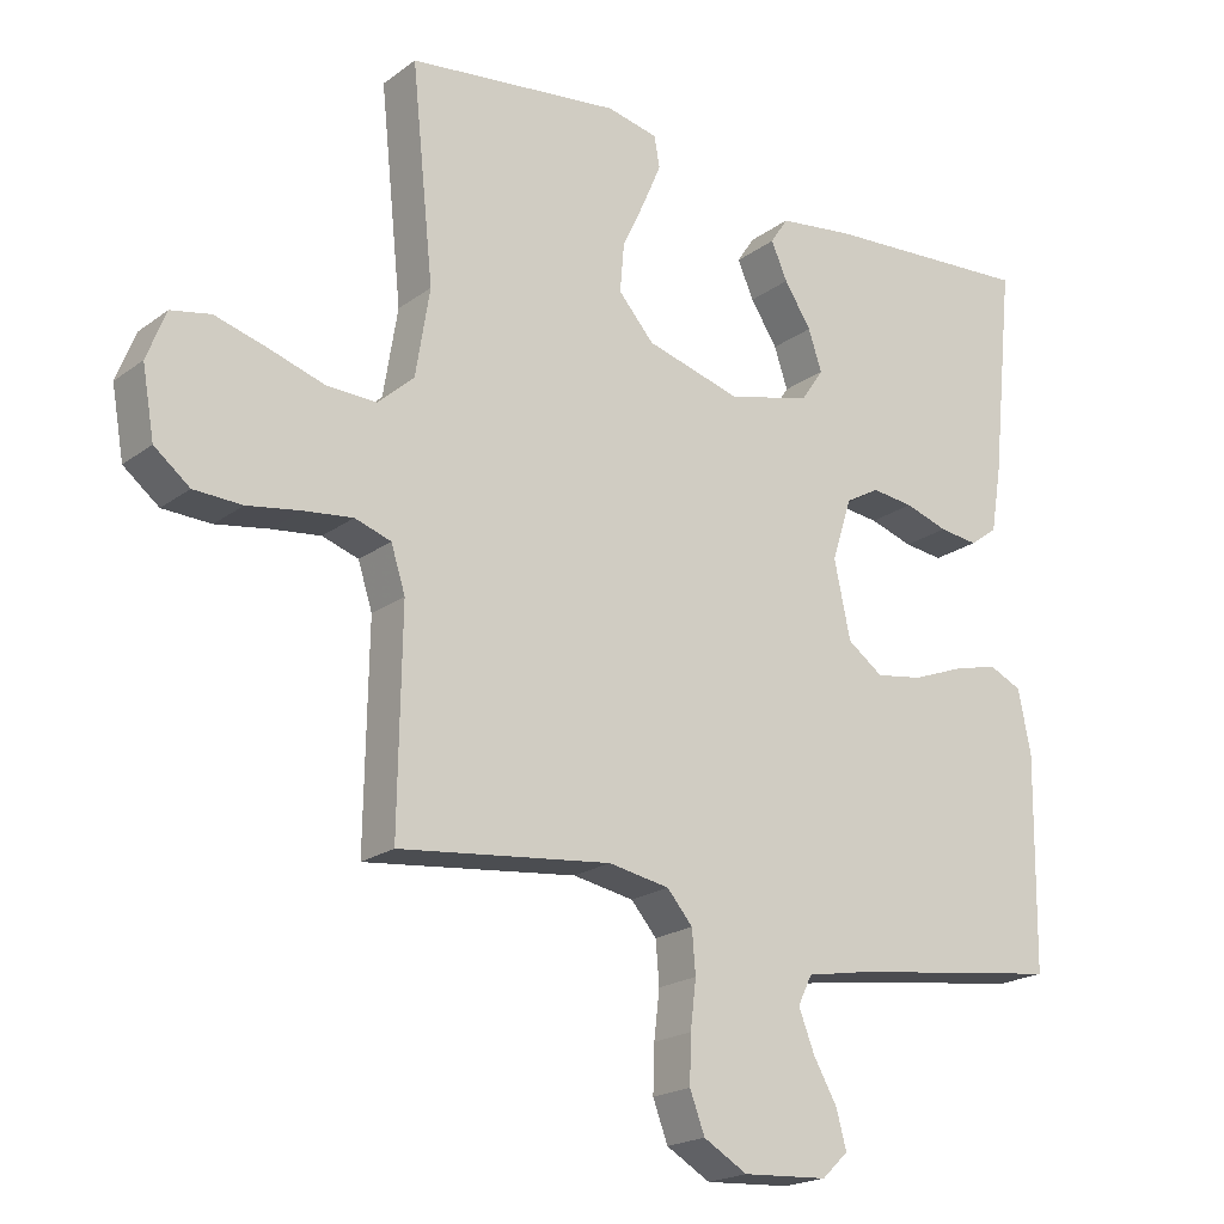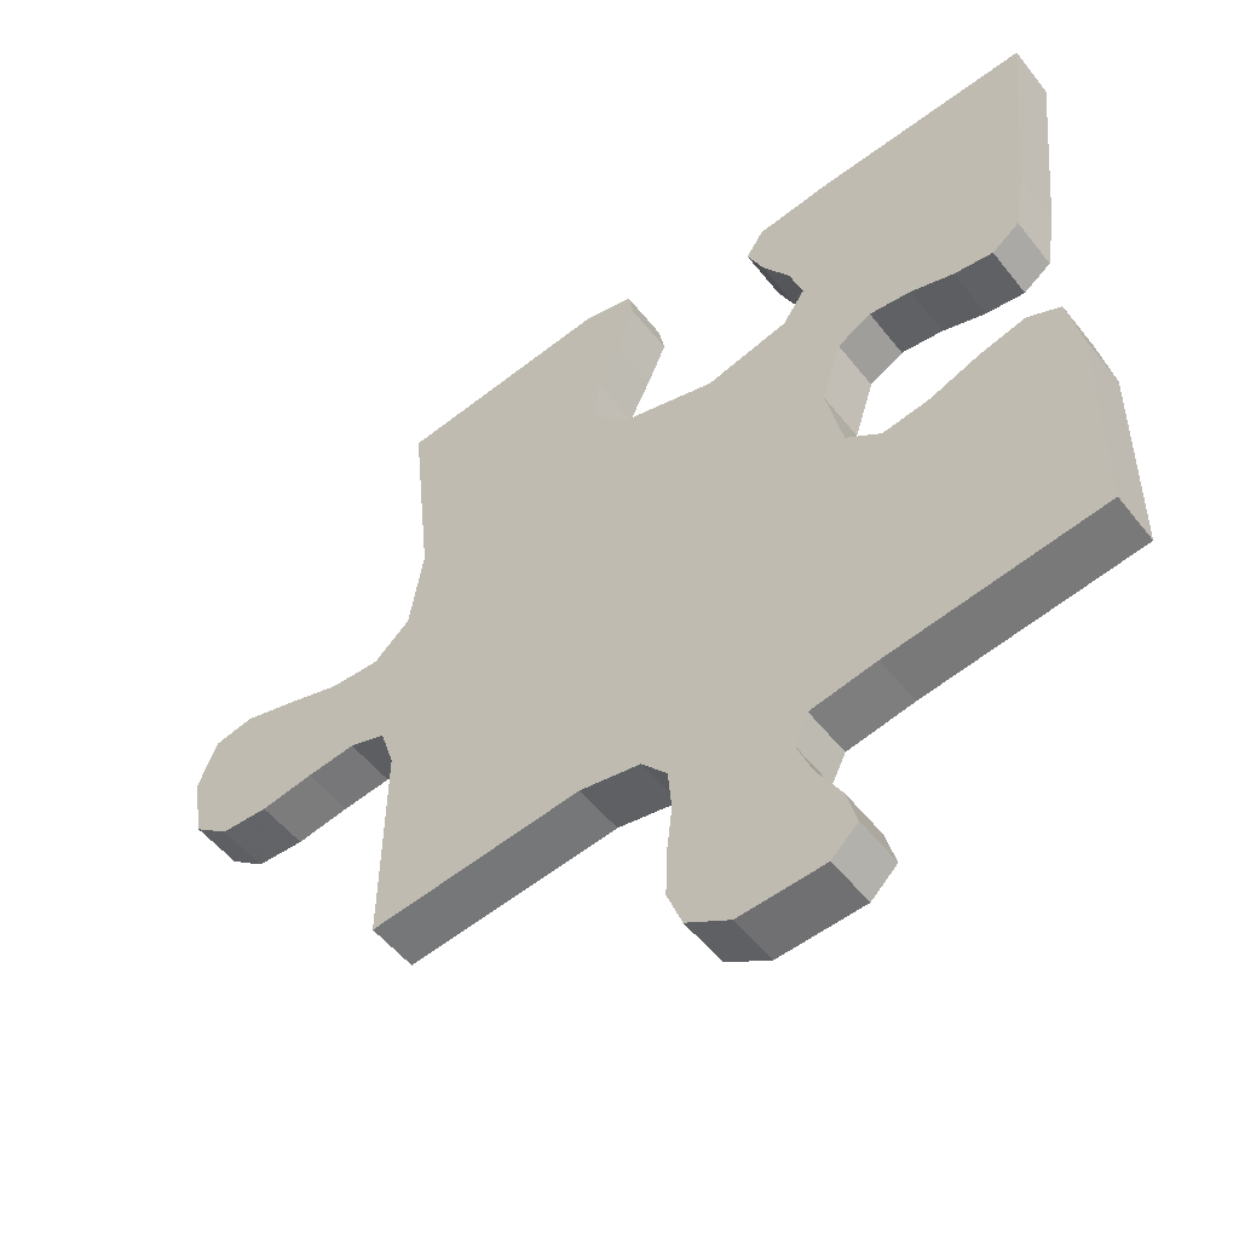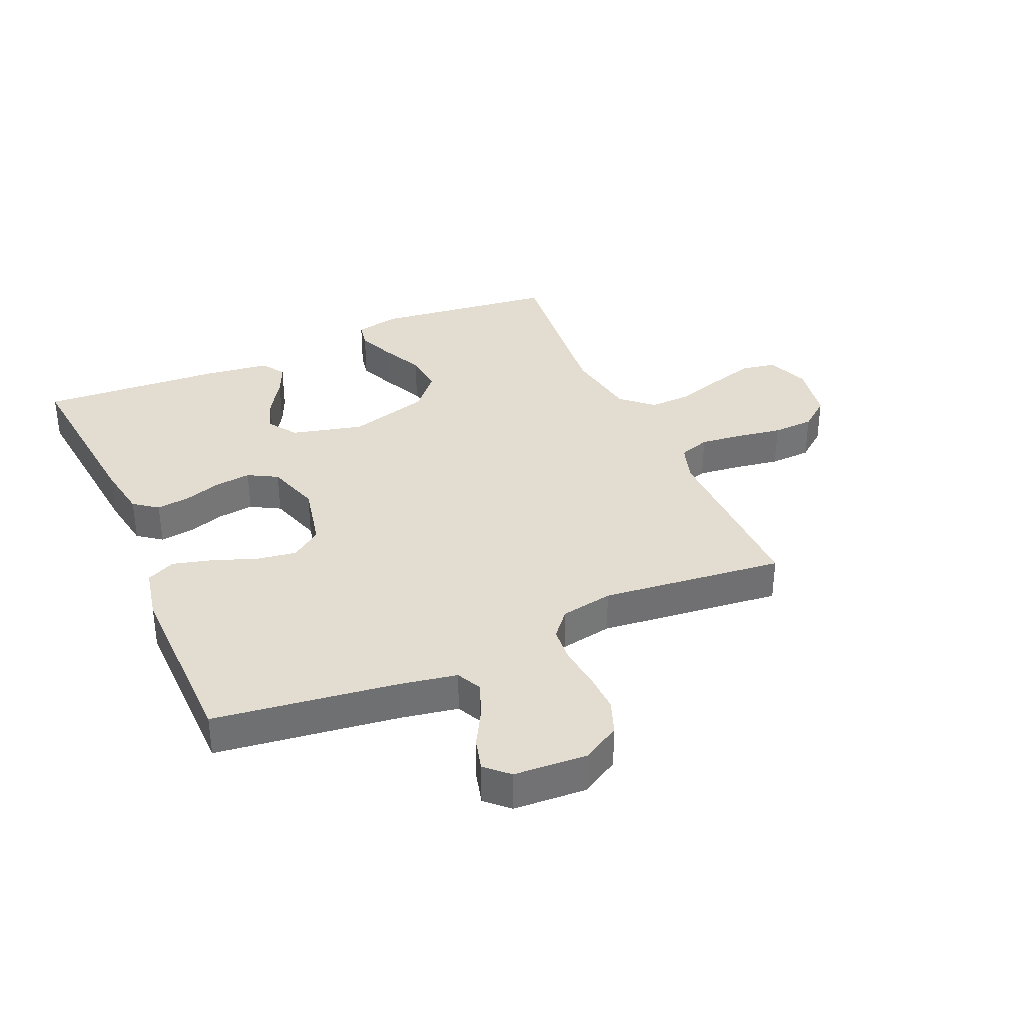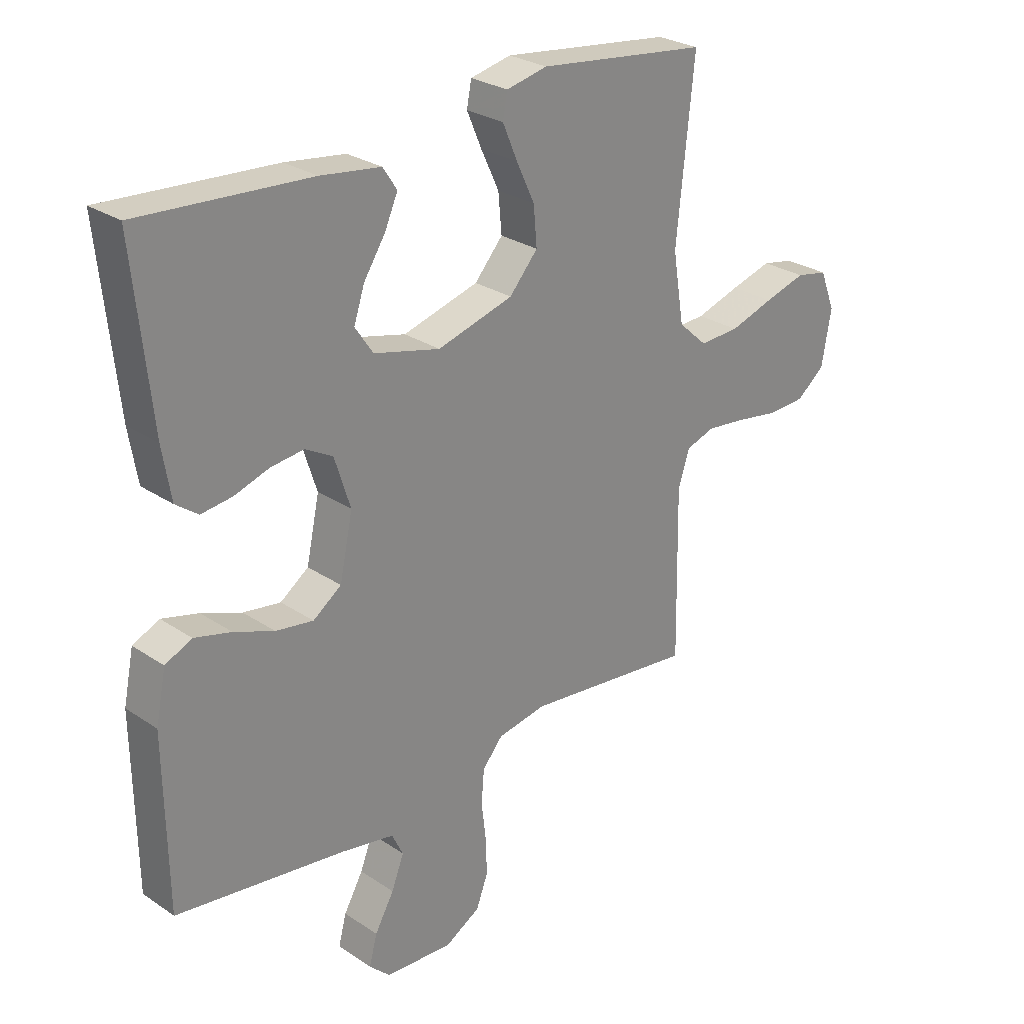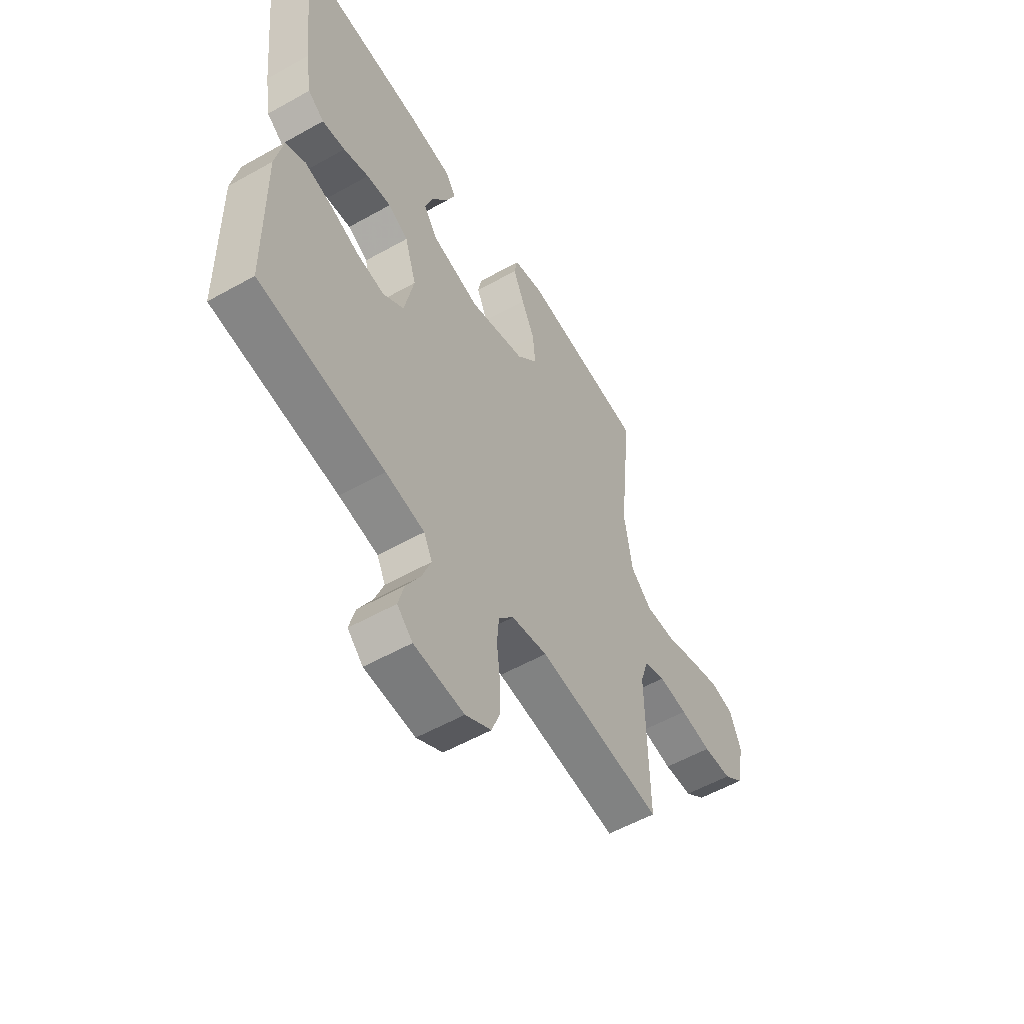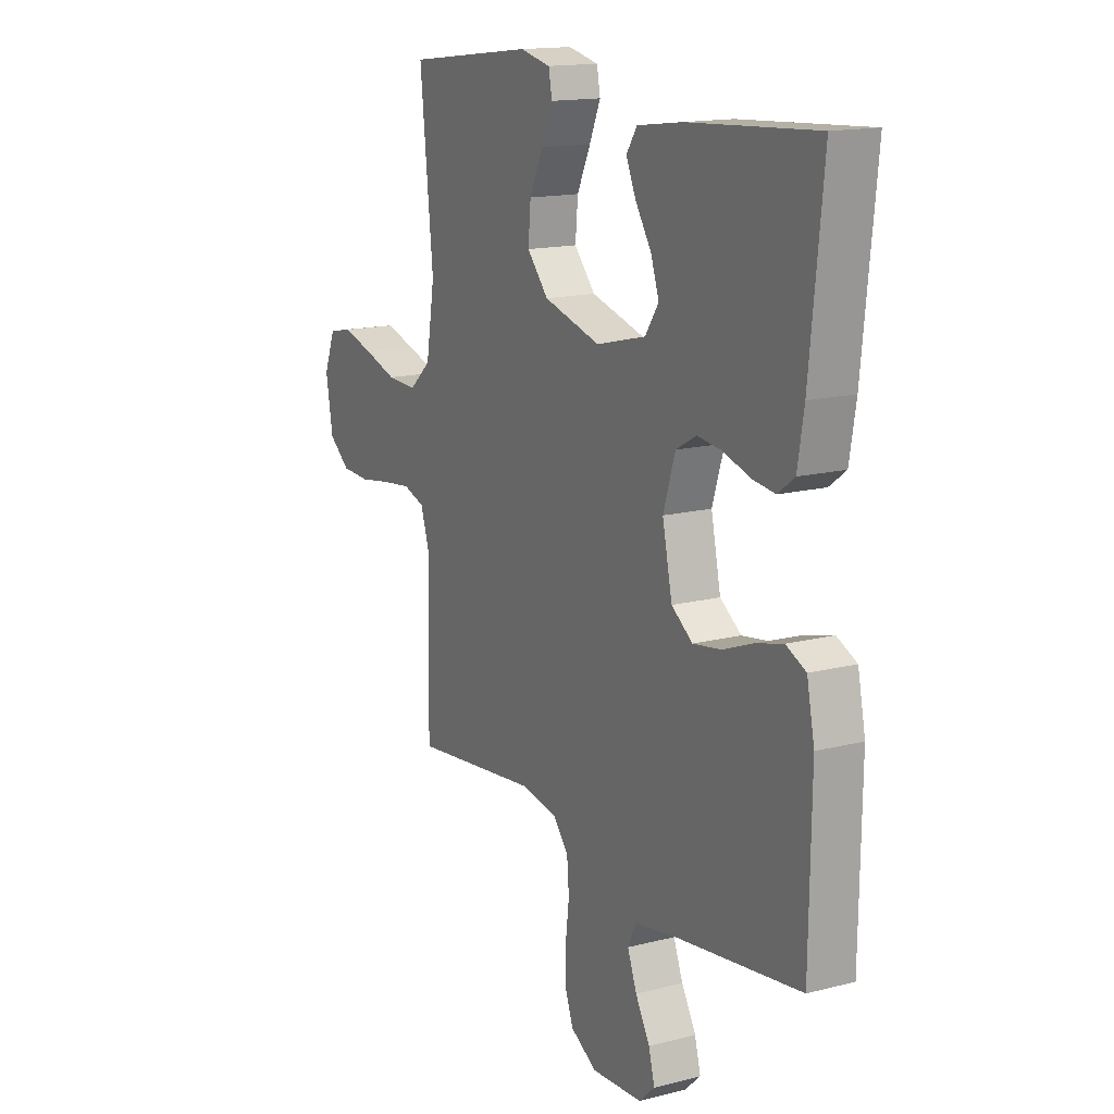
<metadata>
{"format":"obj","ext":"obj","renderer":"f3d","projection":"perspective","resolution":1024,"background":"white","views":[{"elev":-20.1,"azim":-37.1,"up":"+Z"},{"elev":-52.8,"azim":37.3,"up":"+Z"},{"elev":35.3,"azim":156.3,"up":"+Y"},{"elev":27.2,"azim":136.0,"up":"+Z"},{"elev":-55.6,"azim":120.6,"up":"+Z"},{"elev":15.2,"azim":61.4,"up":"+Z"}]}
</metadata>
<code>
v 0.5 0.07 0.5
v 0.469 0.07 0.2
v 0.454 0.07 0.11
v 0.415 0.07 0.081
v 0.36 0.07 0.088
v 0.299 0.07 0.108
v 0.24 0.07 0.115
v 0.192 0.07 0.088
v 0.164 0.07 0
v 0.187 0.07 -0.108
v 0.237 0.07 -0.144
v 0.303 0.07 -0.134
v 0.374 0.07 -0.107
v 0.439 0.07 -0.09
v 0.486 0.07 -0.112
v 0.504 0.07 -0.2
v 0.5 0.07 -0.5
v 0.2 0.07 -0.54
v 0.107 0.07 -0.557
v 0.087 0.07 -0.598
v 0.109 0.07 -0.655
v 0.143 0.07 -0.715
v 0.157 0.07 -0.768
v 0.12 0.07 -0.803
v 0 0.07 -0.81
v -0.062 0.07 -0.774
v -0.083 0.07 -0.718
v -0.081 0.07 -0.652
v -0.073 0.07 -0.585
v -0.078 0.07 -0.525
v -0.114 0.07 -0.483
v -0.2 0.07 -0.467
v -0.5 0.07 -0.5
v -0.495 0.07 -0.2
v -0.515 0.07 -0.137
v -0.566 0.07 -0.12
v -0.635 0.07 -0.128
v -0.71 0.07 -0.14
v -0.778 0.07 -0.137
v -0.828 0.07 -0.097
v -0.845 0.07 0
v -0.818 0.07 0.069
v -0.762 0.07 0.08
v -0.689 0.07 0.059
v -0.611 0.07 0.034
v -0.54 0.07 0.031
v -0.489 0.07 0.077
v -0.469 0.07 0.2
v -0.5 0.07 0.5
v -0.2 0.07 0.536
v -0.128 0.07 0.52
v -0.12 0.07 0.477
v -0.146 0.07 0.416
v -0.178 0.07 0.348
v -0.184 0.07 0.28
v -0.134 0.07 0.223
v 0 0.07 0.185
v 0.117 0.07 0.214
v 0.149 0.07 0.261
v 0.13 0.07 0.318
v 0.092 0.07 0.377
v 0.069 0.07 0.429
v 0.094 0.07 0.467
v 0.2 0.07 0.481
v 0.5 0 0.5
v 0.469 0 0.2
v 0.454 0 0.11
v 0.415 0 0.081
v 0.36 0 0.088
v 0.299 0 0.108
v 0.24 0 0.115
v 0.192 0 0.088
v 0.164 0 0
v 0.187 0 -0.108
v 0.237 0 -0.144
v 0.303 0 -0.134
v 0.374 0 -0.107
v 0.439 0 -0.09
v 0.486 0 -0.112
v 0.504 0 -0.2
v 0.5 0 -0.5
v 0.2 0 -0.54
v 0.107 0 -0.557
v 0.087 0 -0.598
v 0.109 0 -0.655
v 0.143 0 -0.715
v 0.157 0 -0.768
v 0.12 0 -0.803
v 0 0 -0.81
v -0.062 0 -0.774
v -0.083 0 -0.718
v -0.081 0 -0.652
v -0.073 0 -0.585
v -0.078 0 -0.525
v -0.114 0 -0.483
v -0.2 0 -0.467
v -0.5 0 -0.5
v -0.495 0 -0.2
v -0.515 0 -0.137
v -0.566 0 -0.12
v -0.635 0 -0.128
v -0.71 0 -0.14
v -0.778 0 -0.137
v -0.828 0 -0.097
v -0.845 0 0
v -0.818 0 0.069
v -0.762 0 0.08
v -0.689 0 0.059
v -0.611 0 0.034
v -0.54 0 0.031
v -0.489 0 0.077
v -0.469 0 0.2
v -0.5 0 0.5
v -0.2 0 0.536
v -0.128 0 0.52
v -0.12 0 0.477
v -0.146 0 0.416
v -0.178 0 0.348
v -0.184 0 0.28
v -0.134 0 0.223
v 0 0 0.185
v 0.117 0 0.214
v 0.149 0 0.261
v 0.13 0 0.318
v 0.092 0 0.377
v 0.069 0 0.429
v 0.094 0 0.467
v 0.2 0 0.481
f 4 5 6
f 3 4 6
f 2 3 6
f 1 2 6
f 64 1 6
f 63 64 6
f 62 63 6
f 61 62 6
f 60 61 6
f 59 60 6 7
f 58 59 7 8
f 57 58 8 9
f 56 57 9 10
f 52 53 54
f 51 52 54
f 50 51 54
f 49 50 54
f 48 49 54
f 47 48 54 55
f 46 47 55 56
f 43 44 45
f 42 43 45
f 41 42 45
f 40 41 45
f 39 40 45
f 38 39 45
f 37 38 45
f 36 37 45 46
f 46 56 10
f 36 46 10
f 35 36 10
f 32 33 34
f 35 10 11
f 34 35 11
f 32 34 11
f 31 32 11
f 27 28 29
f 26 27 29
f 25 26 29
f 24 25 29
f 23 24 29
f 22 23 29
f 21 22 29
f 20 21 29 30
f 31 11 12
f 30 31 12
f 20 30 12
f 19 20 12
f 16 17 18
f 16 18 19
f 15 16 19
f 14 15 19
f 13 14 19
f 12 13 19
f 70 69 68
f 70 68 67
f 70 67 66
f 70 66 65
f 70 65 128
f 70 128 127
f 70 127 126
f 70 126 125
f 70 125 124
f 71 70 124 123
f 72 71 123 122
f 73 72 122 121
f 74 73 121 120
f 118 117 116
f 118 116 115
f 118 115 114
f 118 114 113
f 118 113 112
f 119 118 112 111
f 120 119 111 110
f 109 108 107
f 109 107 106
f 109 106 105
f 109 105 104
f 109 104 103
f 109 103 102
f 109 102 101
f 110 109 101 100
f 74 120 110
f 74 110 100
f 74 100 99
f 98 97 96
f 75 74 99
f 75 99 98
f 75 98 96
f 75 96 95
f 93 92 91
f 93 91 90
f 93 90 89
f 93 89 88
f 93 88 87
f 93 87 86
f 93 86 85
f 94 93 85 84
f 76 75 95
f 76 95 94
f 76 94 84
f 76 84 83
f 82 81 80
f 83 82 80
f 83 80 79
f 83 79 78
f 83 78 77
f 83 77 76
f 1 65 66 2
f 2 66 67 3
f 3 67 68 4
f 4 68 69 5
f 5 69 70 6
f 6 70 71 7
f 7 71 72 8
f 8 72 73 9
f 9 73 74 10
f 10 74 75 11
f 11 75 76 12
f 12 76 77 13
f 13 77 78 14
f 14 78 79 15
f 15 79 80 16
f 16 80 81 17
f 17 81 82 18
f 18 82 83 19
f 19 83 84 20
f 20 84 85 21
f 21 85 86 22
f 22 86 87 23
f 23 87 88 24
f 24 88 89 25
f 25 89 90 26
f 26 90 91 27
f 27 91 92 28
f 28 92 93 29
f 29 93 94 30
f 30 94 95 31
f 31 95 96 32
f 32 96 97 33
f 33 97 98 34
f 34 98 99 35
f 35 99 100 36
f 36 100 101 37
f 37 101 102 38
f 38 102 103 39
f 39 103 104 40
f 40 104 105 41
f 41 105 106 42
f 42 106 107 43
f 43 107 108 44
f 44 108 109 45
f 45 109 110 46
f 46 110 111 47
f 47 111 112 48
f 48 112 113 49
f 49 113 114 50
f 50 114 115 51
f 51 115 116 52
f 52 116 117 53
f 53 117 118 54
f 54 118 119 55
f 55 119 120 56
f 56 120 121 57
f 57 121 122 58
f 58 122 123 59
f 59 123 124 60
f 60 124 125 61
f 61 125 126 62
f 62 126 127 63
f 63 127 128 64
f 64 128 65 1

</code>
